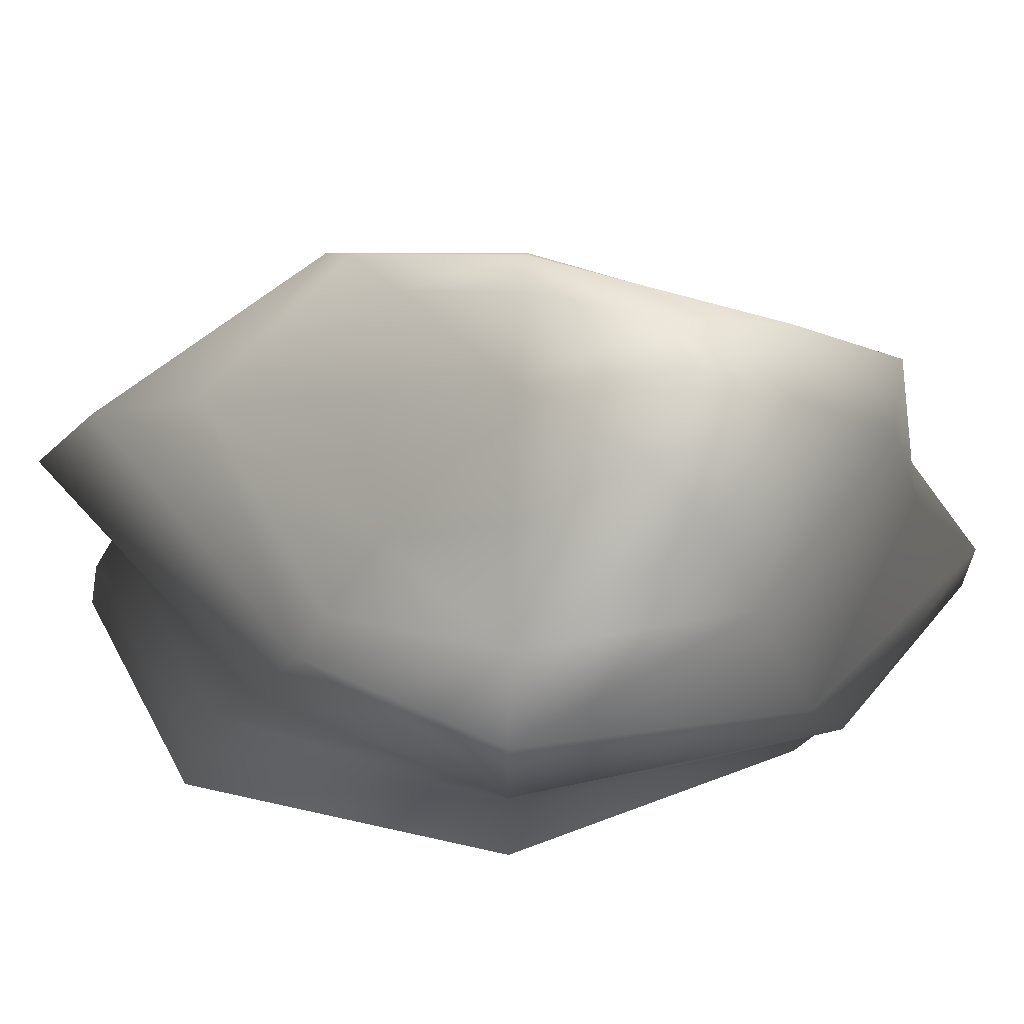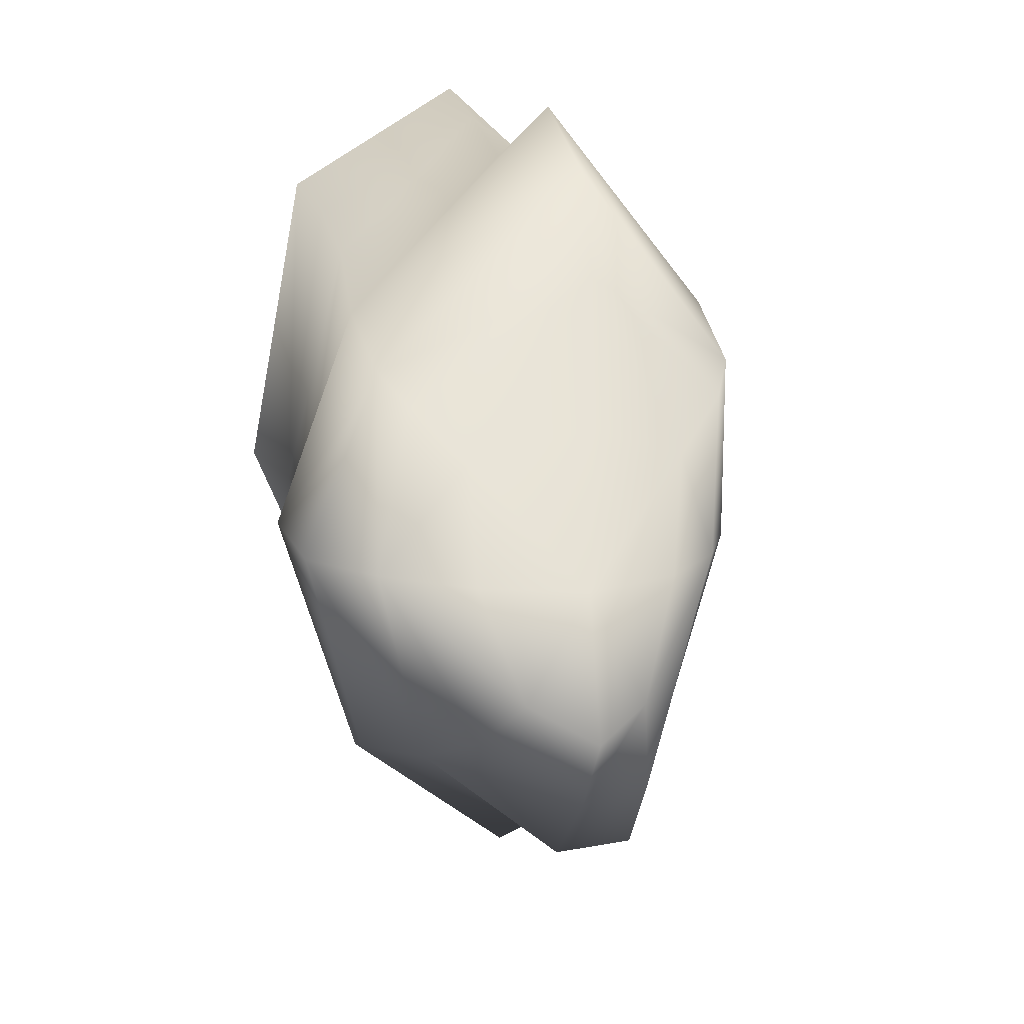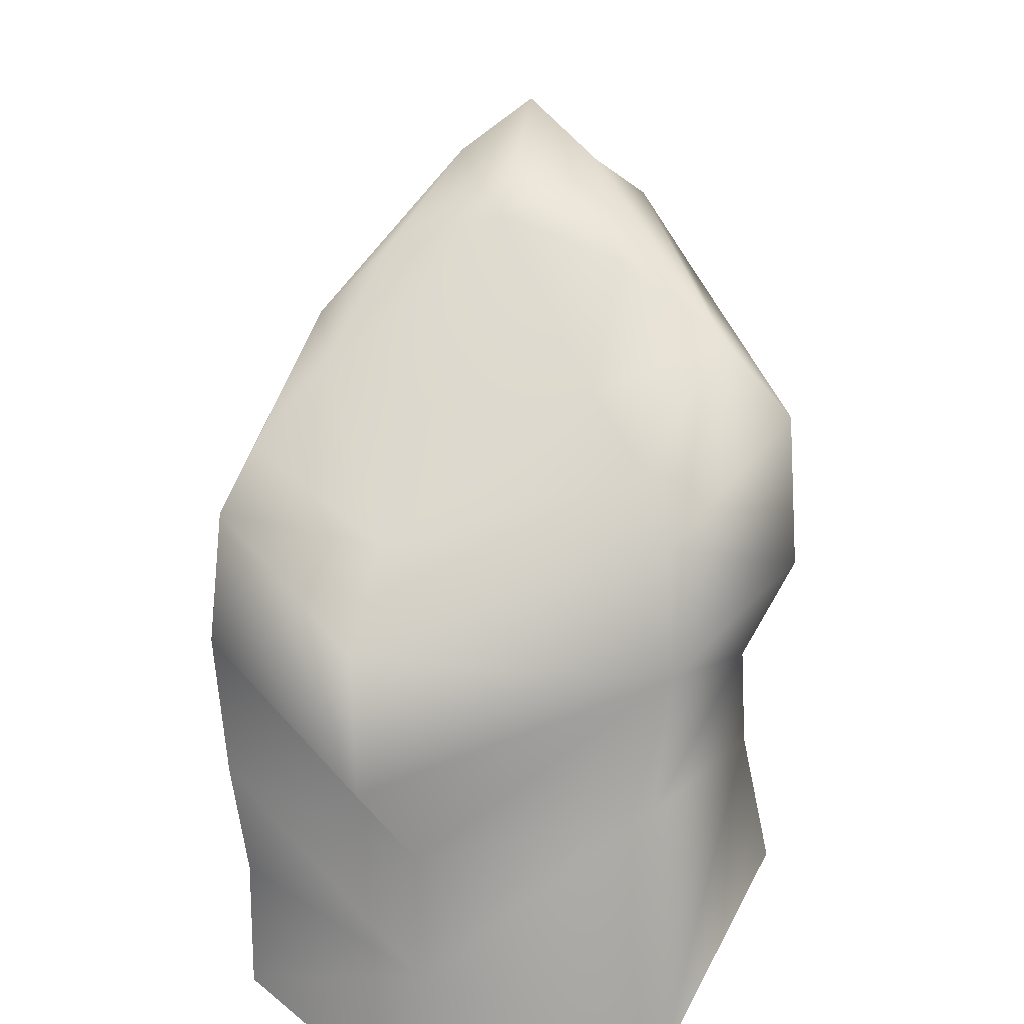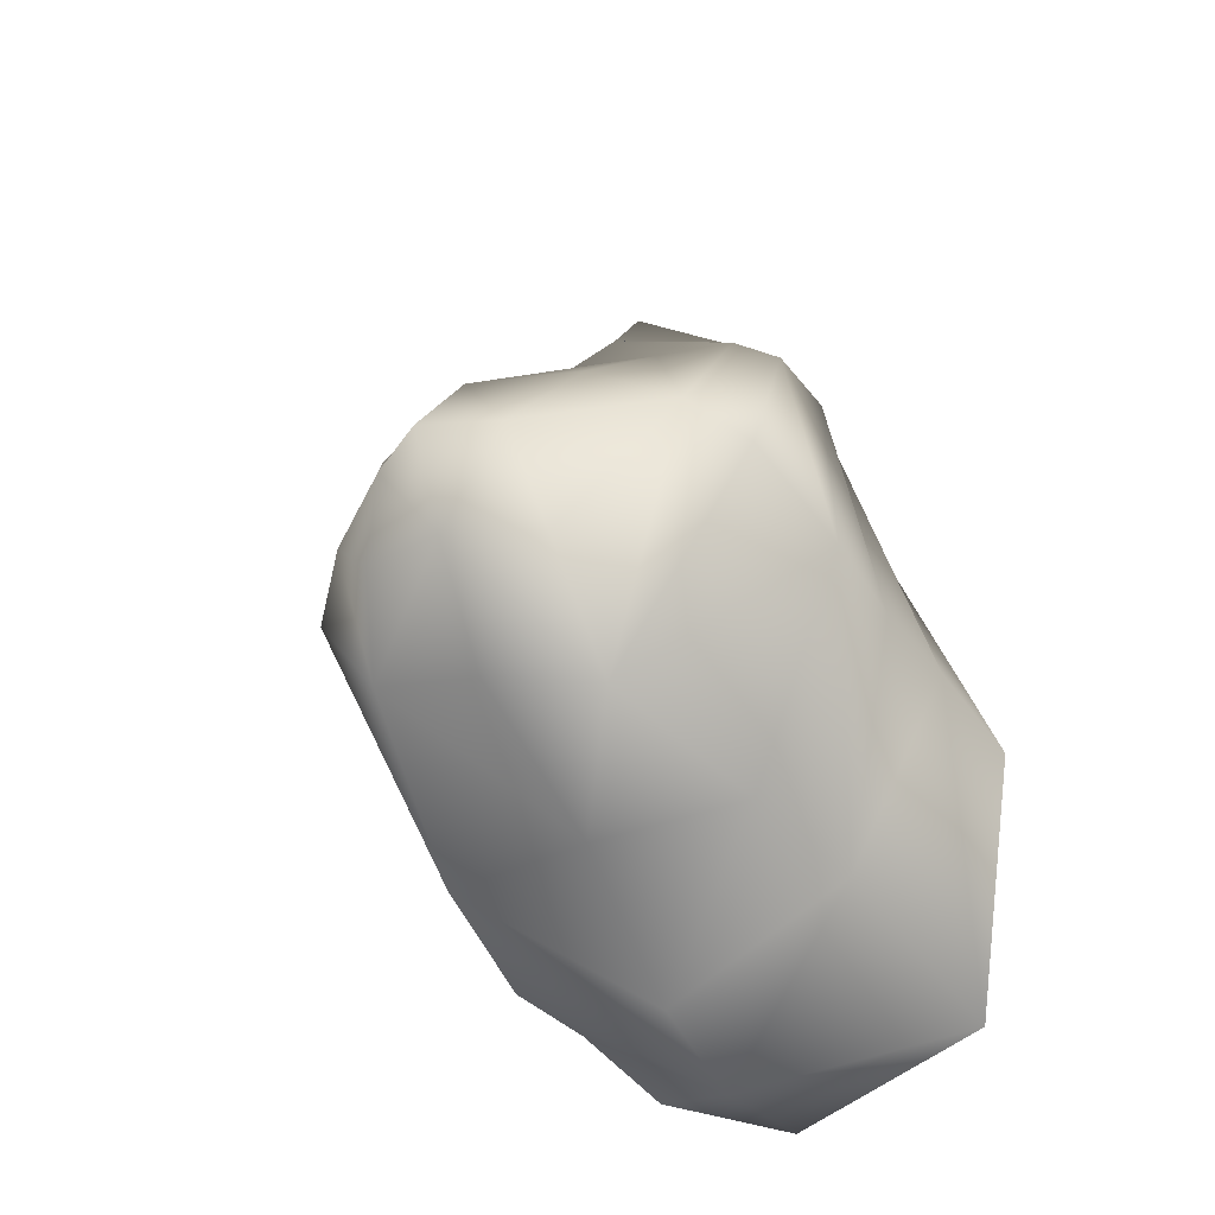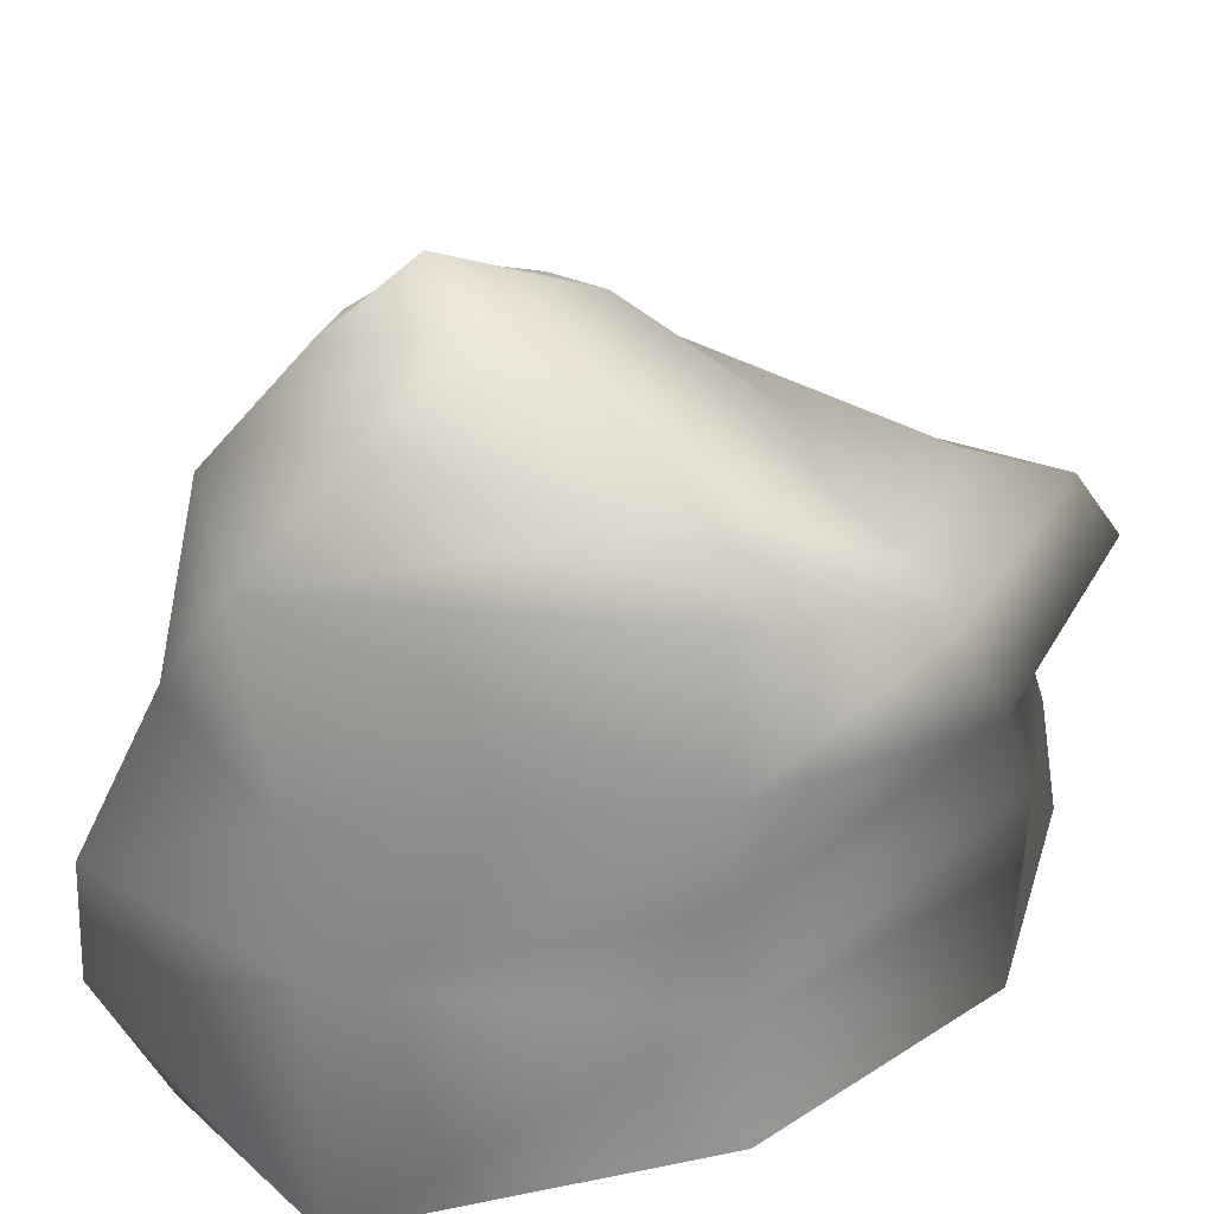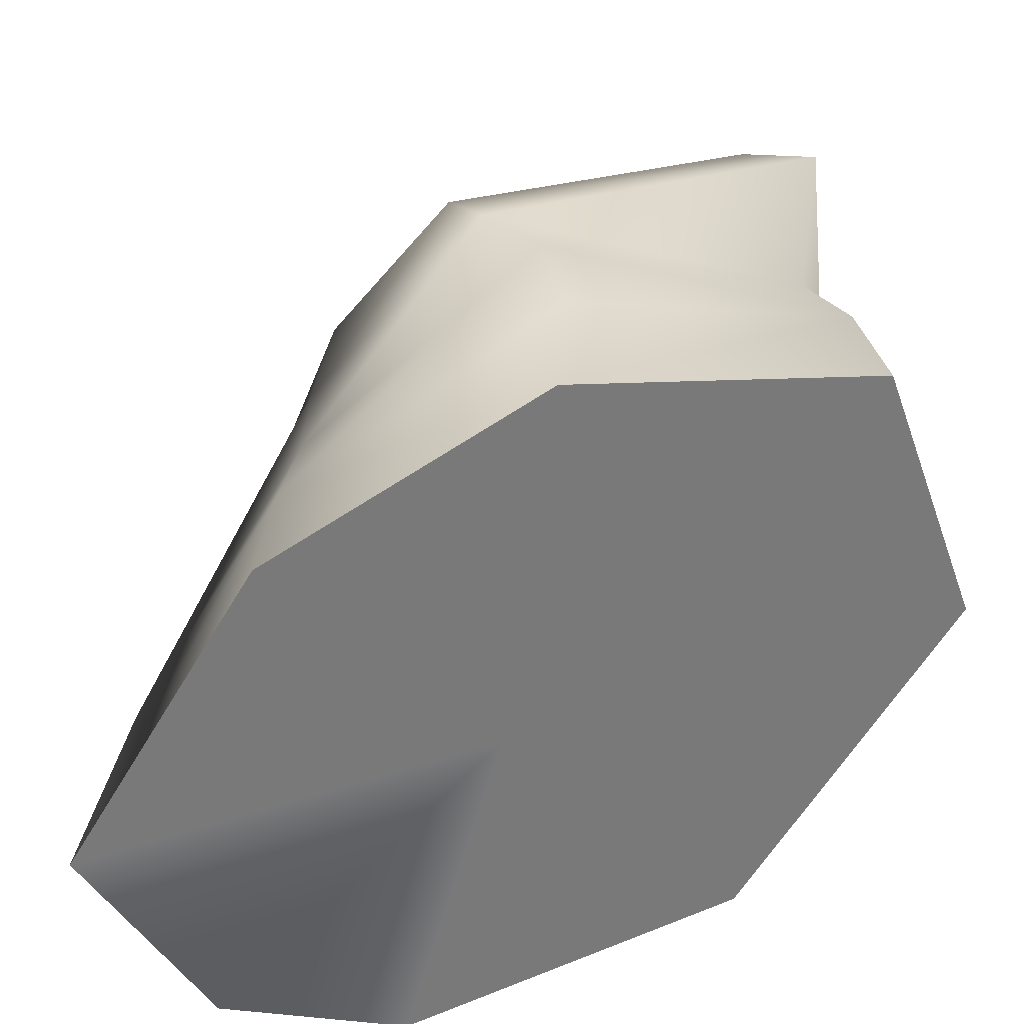
<metadata>
{"format":"obj","ext":"obj","renderer":"f3d","projection":"perspective","resolution":1024,"background":"white","views":[{"elev":71.1,"azim":91.7,"up":"+Y"},{"elev":16.2,"azim":166.4,"up":"+Z"},{"elev":26.0,"azim":9.4,"up":"+Y"},{"elev":-51.2,"azim":-151.6,"up":"+Z"},{"elev":34.7,"azim":-116.3,"up":"+Y"},{"elev":-57.8,"azim":-40.5,"up":"+Y"}]}
</metadata>
<code>
g Box34
v 110.5 6.046 -213.1
v 195.8 6.046 -2.075
v 10.58 6.046 -2.075
v 10.58 6.144 -278.7
v 149.5 6.046 240.4
v 10.58 6.046 321.2
v -122.5 6.046 199.9
v -174.7 6.046 -2.075
v -128.4 6.046 -243.9
v 57.65 481.8 -82.05
v 10.58 514.2 -104.4
v 6.972 468.5 -2.296
v 85.16 441 -2.075
v -33.16 481.8 -87.89
v -66.59 441 -3.299
v -89.12 383.6 74.92
v -19.54 379.1 98.7
v 78.44 383.6 77.69
v 110.5 6.046 -213.1
v 10.58 6.144 -278.7
v 10.58 111.5 -324.2
v 121.7 97.46 -218.1
v -128.4 6.046 -243.9
v -107.4 167.1 -238.1
v 133.9 166 -230.1
v 10.58 194.7 -320.2
v -122.5 6.046 199.9
v -119.6 97.46 206.2
v -165 97.46 -2.075
v -174.7 6.046 -2.075
v -131.4 164.6 199.5
v -153.5 164.6 -2.444
v -122.5 6.046 199.9
v 10.58 6.046 321.2
v 10.58 97.46 304.3
v -119.6 97.46 206.2
v 149.5 6.046 240.4
v 142.3 97.46 227.7
v 136.6 164.6 203.6
v 3.696 164.6 279.3
v -131.4 164.6 199.5
v 149.5 6.046 240.4
v 195.8 6.046 -2.075
v 176.6 97.46 -2.075
v 142.3 97.46 227.7
v 110.5 6.046 -213.1
v 121.7 97.46 -218.1
v 133.9 166 -230.1
v 172.9 164.6 -2.075
v 136.6 164.6 203.6
v 141.5 243.3 -200.2
v 115.7 383.4 -155
v 197.4 341.4 -2.075
v 204.9 236.5 -2.075
v 115.7 383.4 -155
v 16.53 414.8 -232.9
v 12.63 475.6 -167.4
v 84.88 446.9 -121.7
v -51.96 383.8 -244.1
v -46.81 446.9 -168.2
v -33.16 481.8 -87.89
v 10.58 514.2 -104.4
v 57.65 481.8 -82.05
v -51.96 383.8 -244.1
v -137.5 341.4 -5.286
v -112.5 393.7 -4.101
v -46.81 446.9 -168.2
v -149 308.4 130.2
v -130.3 347.5 110.3
v -66.59 441 -3.299
v -33.16 481.8 -87.89
v -149 308.4 130.2
v -32.12 298 280.5
v -30.75 333.3 205.2
v -130.3 347.5 110.3
v 133.4 308.4 134.7
v 116.1 347.5 114.4
v 78.44 383.6 77.69
v -89.12 383.6 74.92
v 133.4 308.4 134.7
v 197.4 341.4 -2.075
v 150.7 393.7 -2.075
v 116.1 347.5 114.4
v 115.7 383.4 -155
v 84.88 446.9 -121.7
v 57.65 481.8 -82.05
v 85.16 441 -2.075
v 10.58 194.7 -320.2
v -107.4 167.1 -238.1
v -82.34 251.8 -233.6
v 11.33 292.8 -264.1
v 141.5 243.3 -200.2
v 133.9 166 -230.1
v -107.4 167.1 -238.1
v -153.5 164.6 -2.444
v -149.8 236.5 -3.852
v -82.34 251.8 -233.6
v -131.4 164.6 199.5
v -149 236.3 163.9
v 3.696 164.6 279.3
v 136.6 164.6 203.6
v 141 236.3 167.3
v -20.45 234.9 325.7
v -149 236.3 163.9
v -131.4 164.6 199.5
v 133.9 166 -230.1
v 141.5 243.3 -200.2
v 204.9 236.5 -2.075
v 172.9 164.6 -2.075
v 141 236.3 167.3
v 136.6 164.6 203.6
v 11.33 292.8 -264.1
v -82.34 251.8 -233.6
v -51.96 383.8 -244.1
v 16.53 414.8 -232.9
v 115.7 383.4 -155
v 141.5 243.3 -200.2
v 141 236.3 167.3
v 133.4 308.4 134.7
v -32.12 298 280.5
v -20.45 234.9 325.7
v -174.7 6.046 -2.075
v -165 97.46 -2.075
v -153.5 164.6 -2.444
v 133.4 308.4 134.7
v 141 236.3 167.3
v -149.8 236.5 -3.852
v -149 236.3 163.9
v -149 308.4 130.2
v -137.5 341.4 -5.286
v -51.96 383.8 -244.1
v -82.34 251.8 -233.6
v -149 308.4 130.2
v -149 236.3 163.9
f 29 30 27
f 27 28 29
f 31 29 28
f 29 31 32
f 12 15 16
f 15 12 14
f 11 14 12
f 12 10 11
f 10 12 13
f 12 18 13
f 18 12 17
f 16 17 12
f 74 79 75
f 79 74 17
f 78 17 74
f 76 77 74
f 78 74 77
f 74 73 76
f 73 74 72
f 75 72 74
f 82 18 83
f 18 82 87
f 86 87 82
f 84 85 82
f 86 82 85
f 82 81 84
f 81 82 80
f 83 80 82
f 21 20 23
f 20 21 19
f 22 19 21
f 25 22 21
f 21 26 25
f 26 21 24
f 23 24 21
f 24 23 123
f 122 123 23
f 123 124 24
f 35 38 39
f 38 35 37
f 34 37 35
f 35 33 34
f 33 35 36
f 35 41 36
f 41 35 40
f 39 40 35
f 44 43 46
f 43 44 42
f 45 42 44
f 46 47 44
f 48 44 47
f 44 50 45
f 50 44 49
f 48 49 44
f 57 58 55
f 58 57 63
f 62 63 57
f 55 56 57
f 59 57 56
f 57 61 62
f 61 57 60
f 59 60 57
f 66 65 68
f 65 66 64
f 67 64 66
f 68 69 66
f 16 66 69
f 66 71 67
f 71 66 70
f 16 70 66
f 5 6 3
f 7 3 6
f 3 7 8
f 1 2 3
f 5 3 2
f 3 4 1
f 4 3 9
f 8 9 3
f 53 51 52
f 51 53 54
f 125 54 53
f 54 125 126
f 98 99 95
f 96 95 99
f 95 96 94
f 97 94 96
f 90 88 89
f 88 90 91
f 92 88 91
f 88 92 93
f 102 100 101
f 100 102 103
f 104 100 103
f 100 104 105
f 108 106 107
f 106 108 109
f 110 109 108
f 109 110 111
f 114 112 113
f 112 114 115
f 116 112 115
f 112 116 117
f 120 118 119
f 118 120 121
f 133 121 120
f 121 133 134
f 129 127 128
f 127 129 130
f 131 127 130
f 127 131 132

</code>
